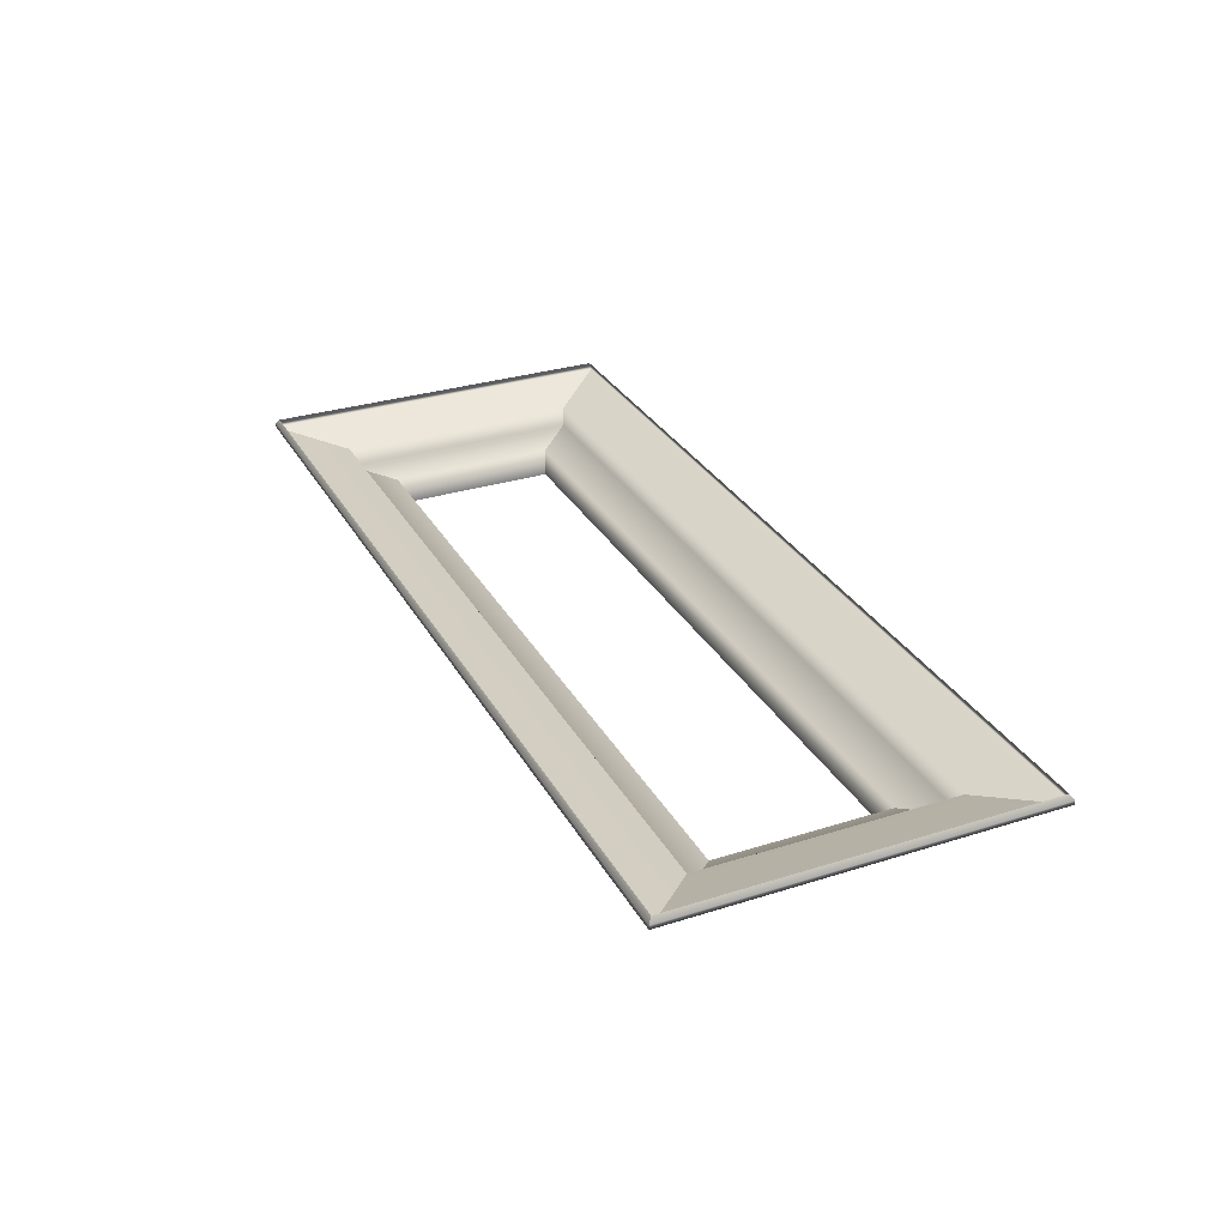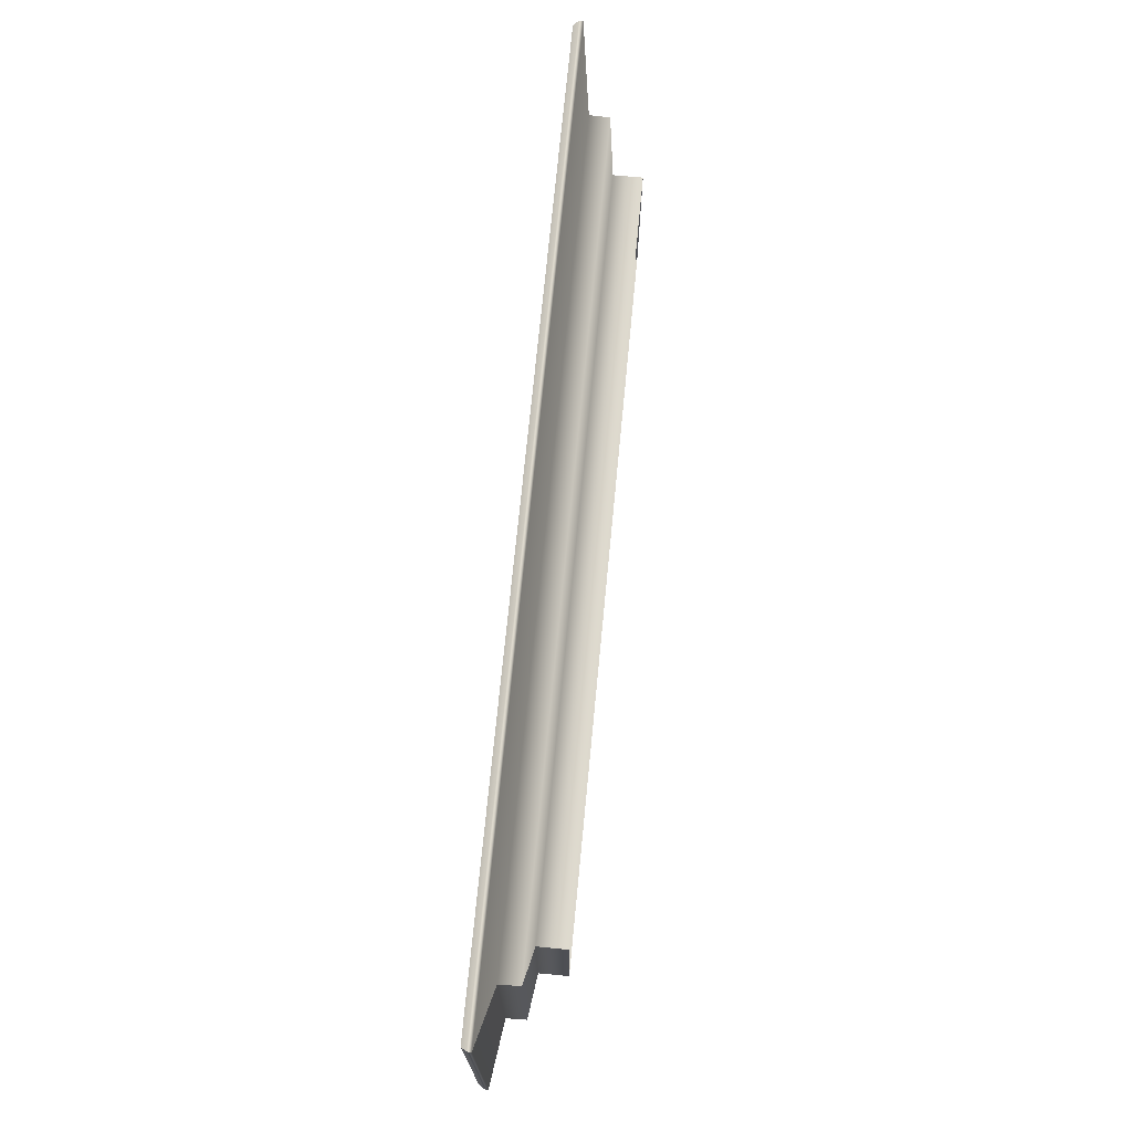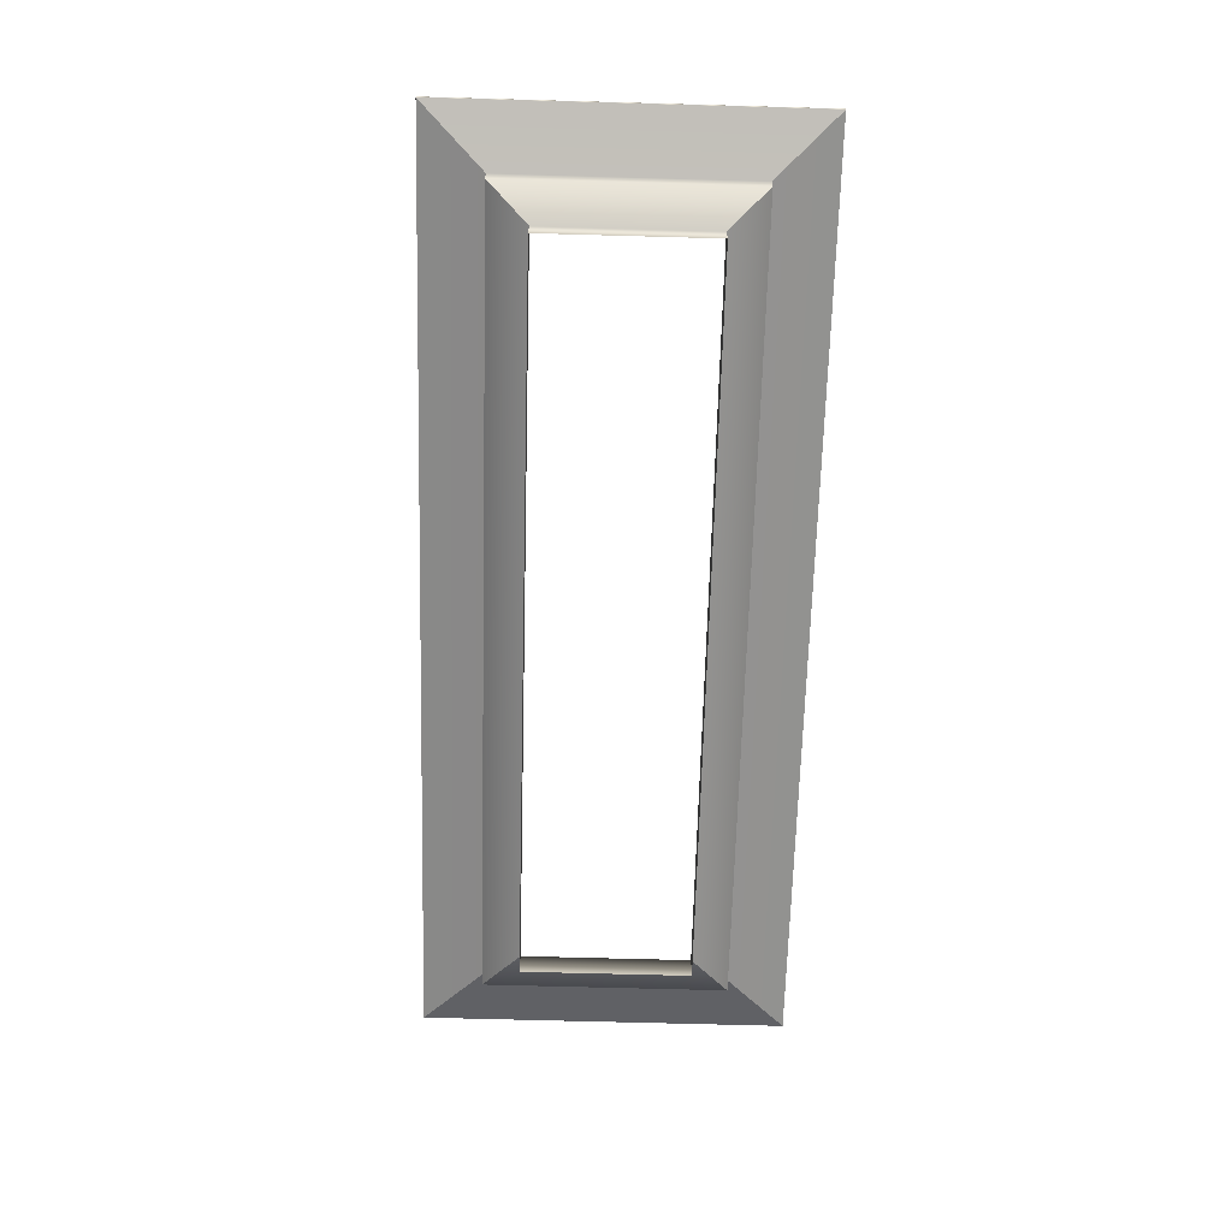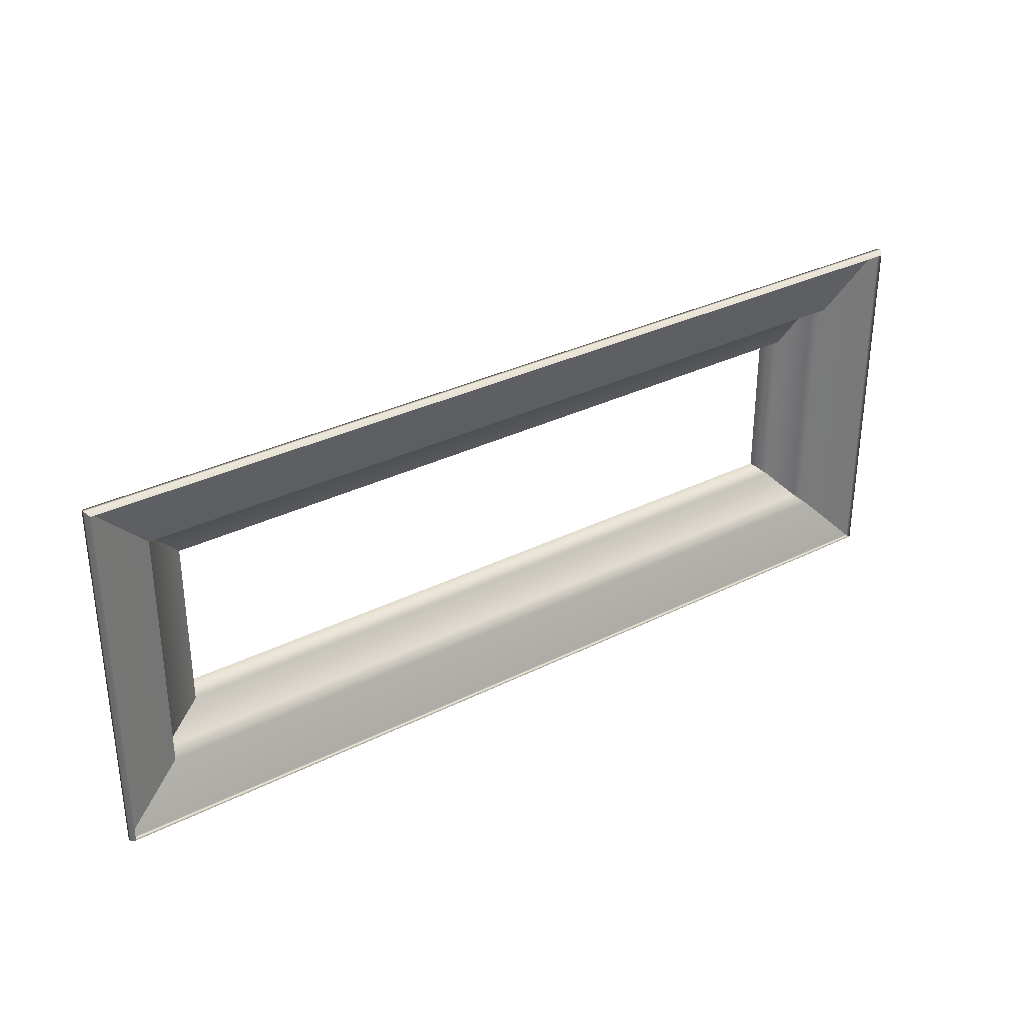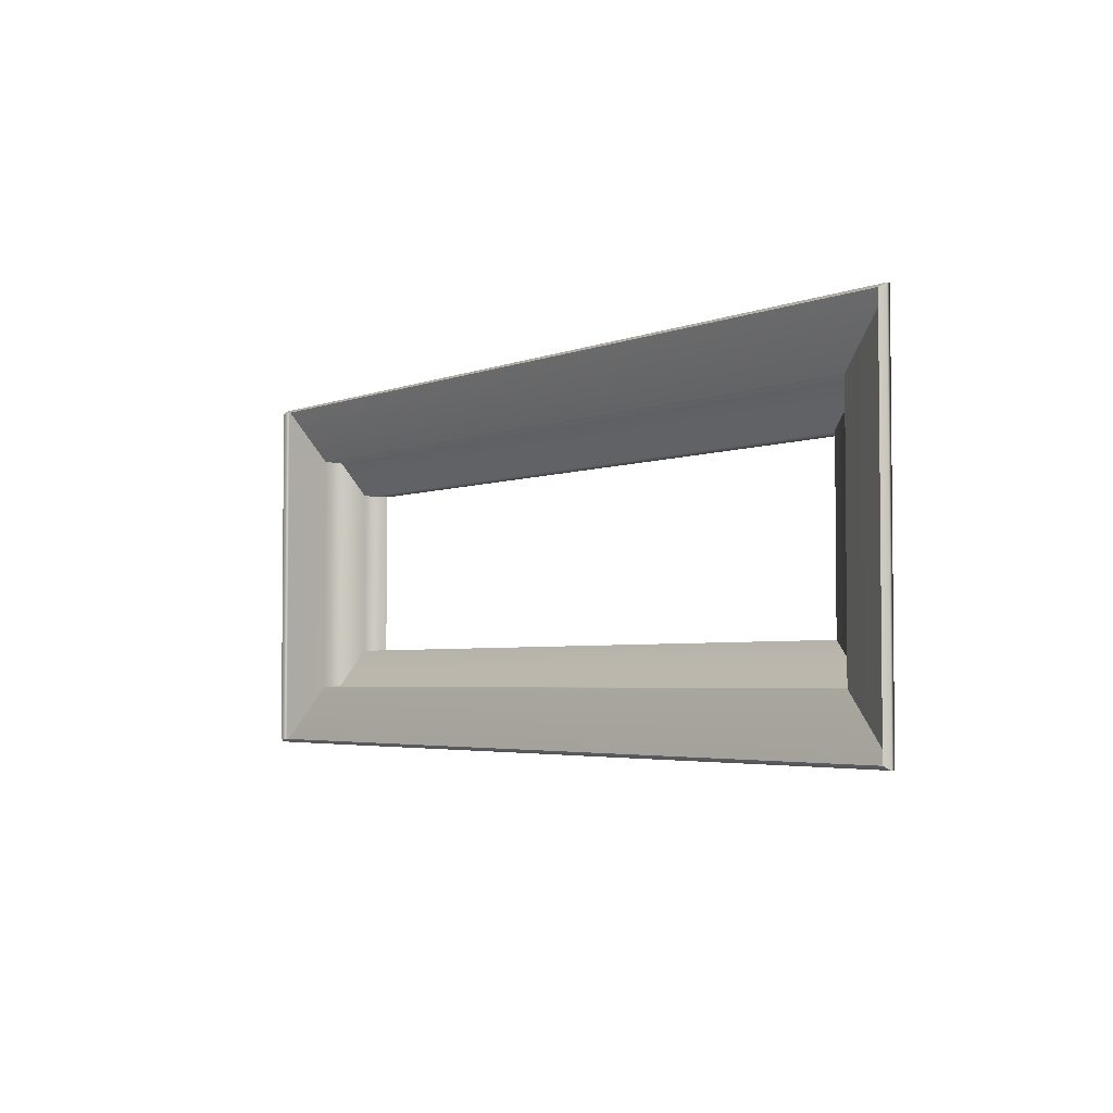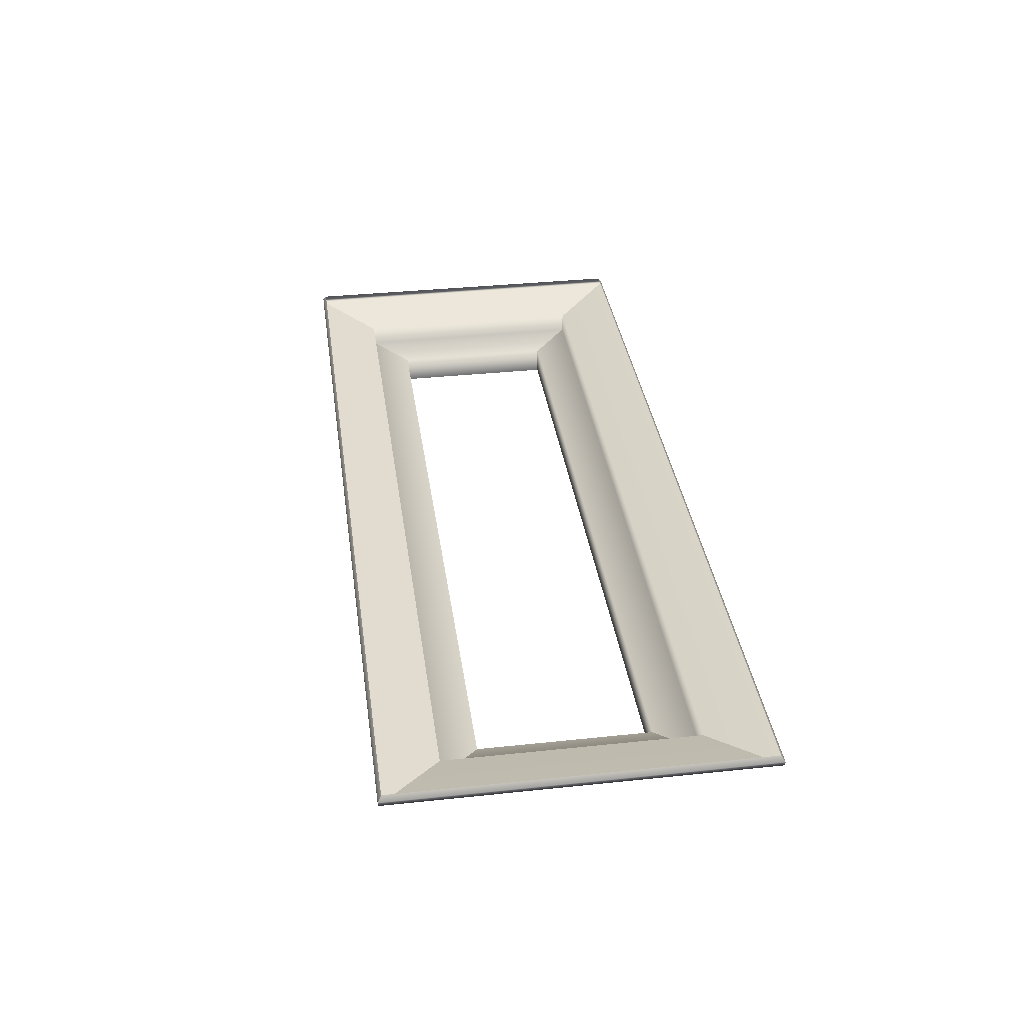
<metadata>
{"format":"obj","ext":"obj","renderer":"f3d","projection":"perspective","resolution":1024,"background":"white","views":[{"elev":30.4,"azim":65.4,"up":"+Y"},{"elev":71.5,"azim":-84.5,"up":"+Z"},{"elev":-67.4,"azim":88.4,"up":"+Y"},{"elev":32.2,"azim":145.0,"up":"+Z"},{"elev":-3.5,"azim":-126.6,"up":"+Z"},{"elev":35.6,"azim":-98.0,"up":"+Y"}]}
</metadata>
<code>
g default
v 0.626 5.23 9.116
v 1.358 5.808 9.849
v -5.638 5.808 9.849
v -4.906 5.23 9.116
v 0.9217 5.651 9.412
v -5.201 5.651 9.412
v 0.626 5.446 9.116
v -4.906 5.446 9.116
v 0.9183 5.498 9.409
v -5.198 5.498 9.409
v 1.385 5.738 9.875
v -5.665 5.738 9.875
v 1.385 5.768 9.875
v -5.665 5.768 9.875
g nurbsToPoly1
f 13 2 3 14
f 9 5 6 10
f 1 7 8 4
f 7 9 10 8
f 5 11 12 6
f 11 13 14 12
g default
v 0.626 5.23 7.832
v 1.358 5.808 7.099
v 1.358 5.808 9.849
v 0.626 5.23 9.116
v 0.9217 5.651 7.536
v 0.9217 5.651 9.412
v 0.626 5.446 7.832
v 0.626 5.446 9.116
v 0.9183 5.498 7.539
v 0.9183 5.498 9.409
v 1.385 5.738 7.072
v 1.385 5.738 9.875
v 1.385 5.768 7.072
v 1.385 5.768 9.875
g nurbsToPoly2
f 27 16 17 28
f 23 19 20 24
f 15 21 22 18
f 21 23 24 22
f 19 25 26 20
f 25 27 28 26
g default
v -4.906 5.23 9.116
v -5.638 5.808 9.849
v -5.638 5.808 7.099
v -4.906 5.23 7.832
v -5.201 5.651 9.412
v -5.201 5.651 7.536
v -4.906 5.446 9.116
v -4.906 5.446 7.832
v -5.198 5.498 9.409
v -5.198 5.498 7.539
v -5.665 5.738 9.875
v -5.665 5.738 7.072
v -5.665 5.768 9.875
v -5.665 5.768 7.072
g nurbsToPoly3
f 41 30 31 42
f 37 33 34 38
f 29 35 36 32
f 35 37 38 36
f 33 39 40 34
f 39 41 42 40
g default
v 1.358 5.808 7.099
v 0.626 5.23 7.832
v -4.906 5.23 7.832
v -5.638 5.808 7.099
v 0.9217 5.651 7.536
v -5.201 5.651 7.536
v 1.385 5.768 7.072
v -5.665 5.768 7.072
v 1.385 5.738 7.072
v -5.665 5.738 7.072
v 0.9183 5.498 7.539
v -5.198 5.498 7.539
v 0.626 5.446 7.832
v -4.906 5.446 7.832
g nurbsToPoly4
f 55 44 45 56
f 51 47 48 52
f 43 49 50 46
f 49 51 52 50
f 47 53 54 48
f 53 55 56 54

</code>
